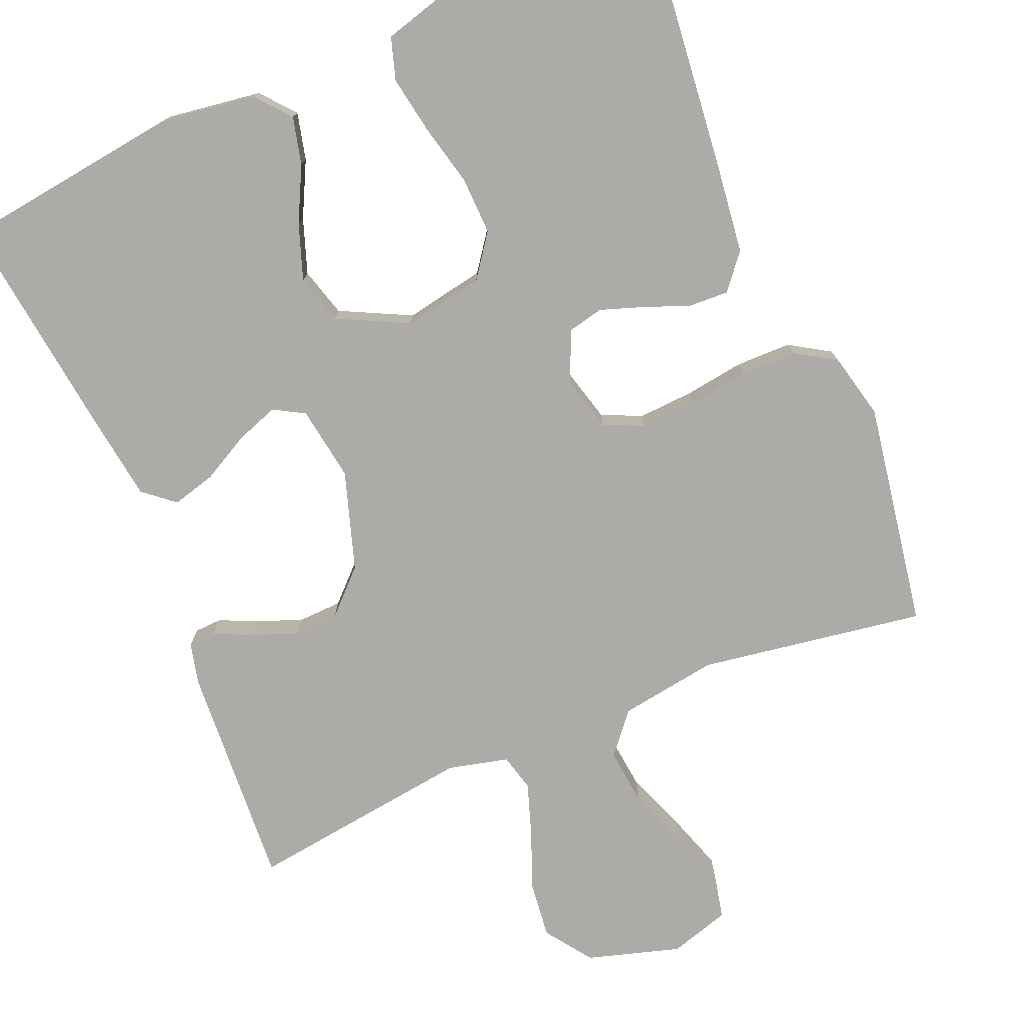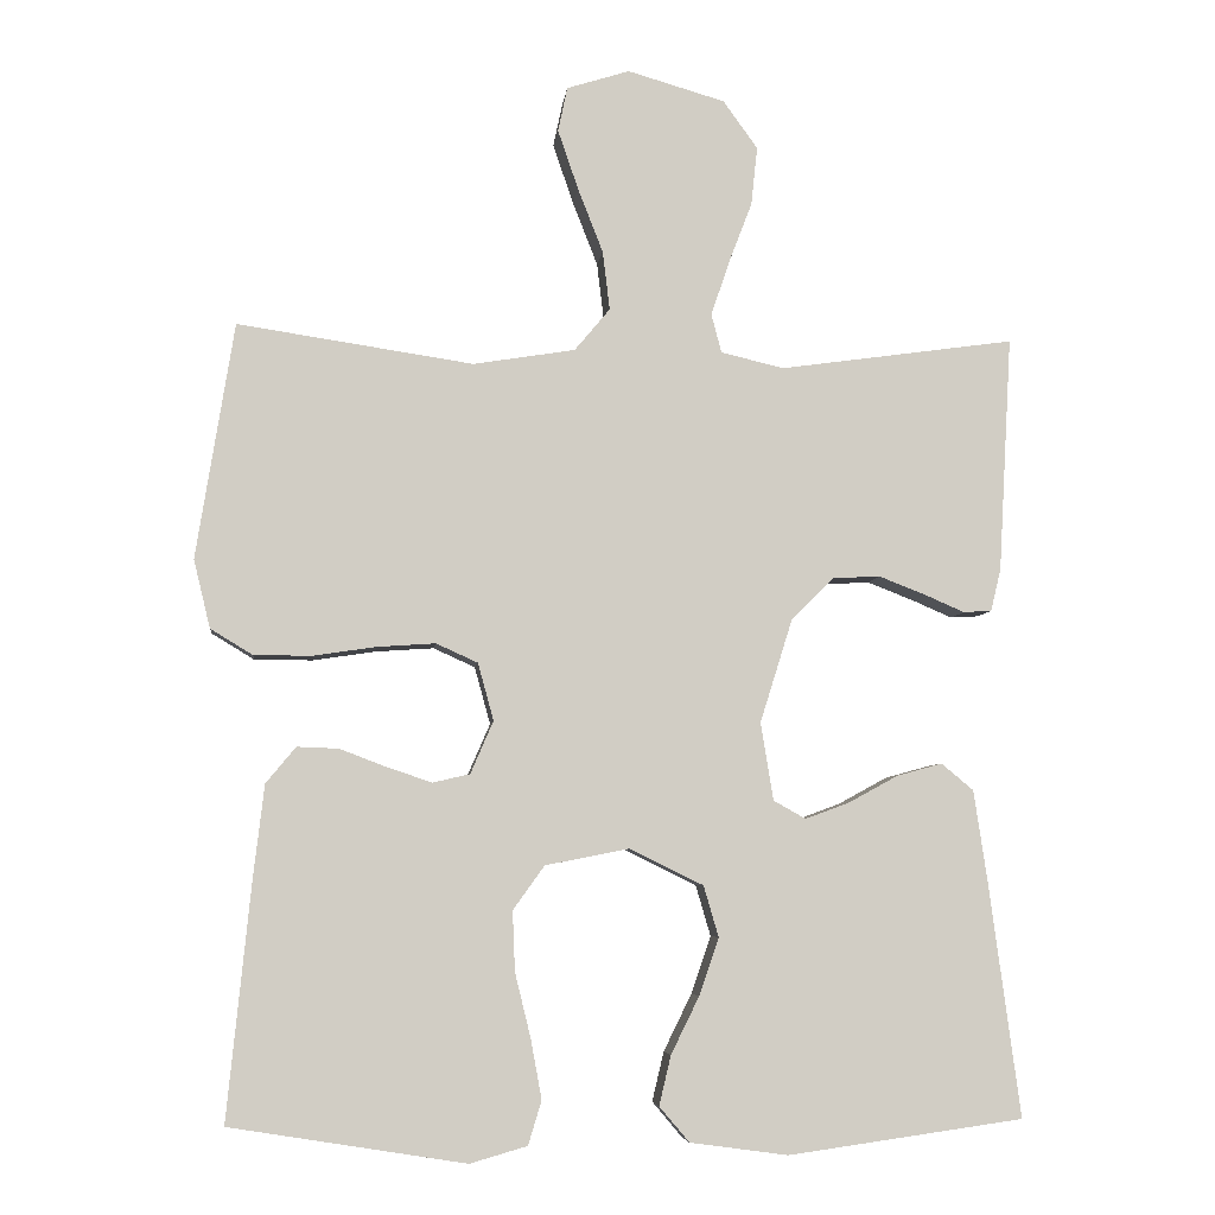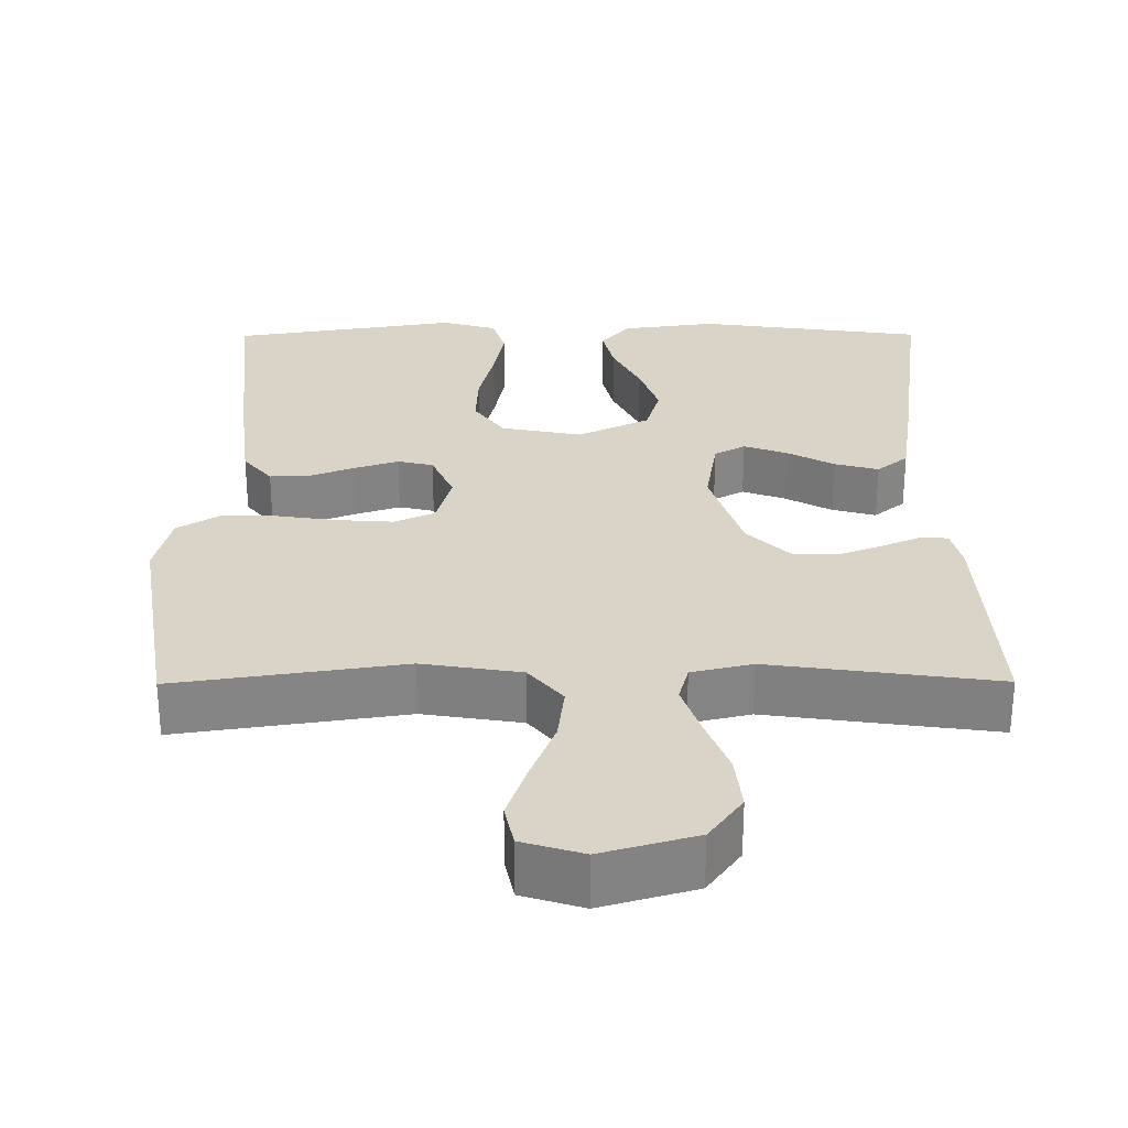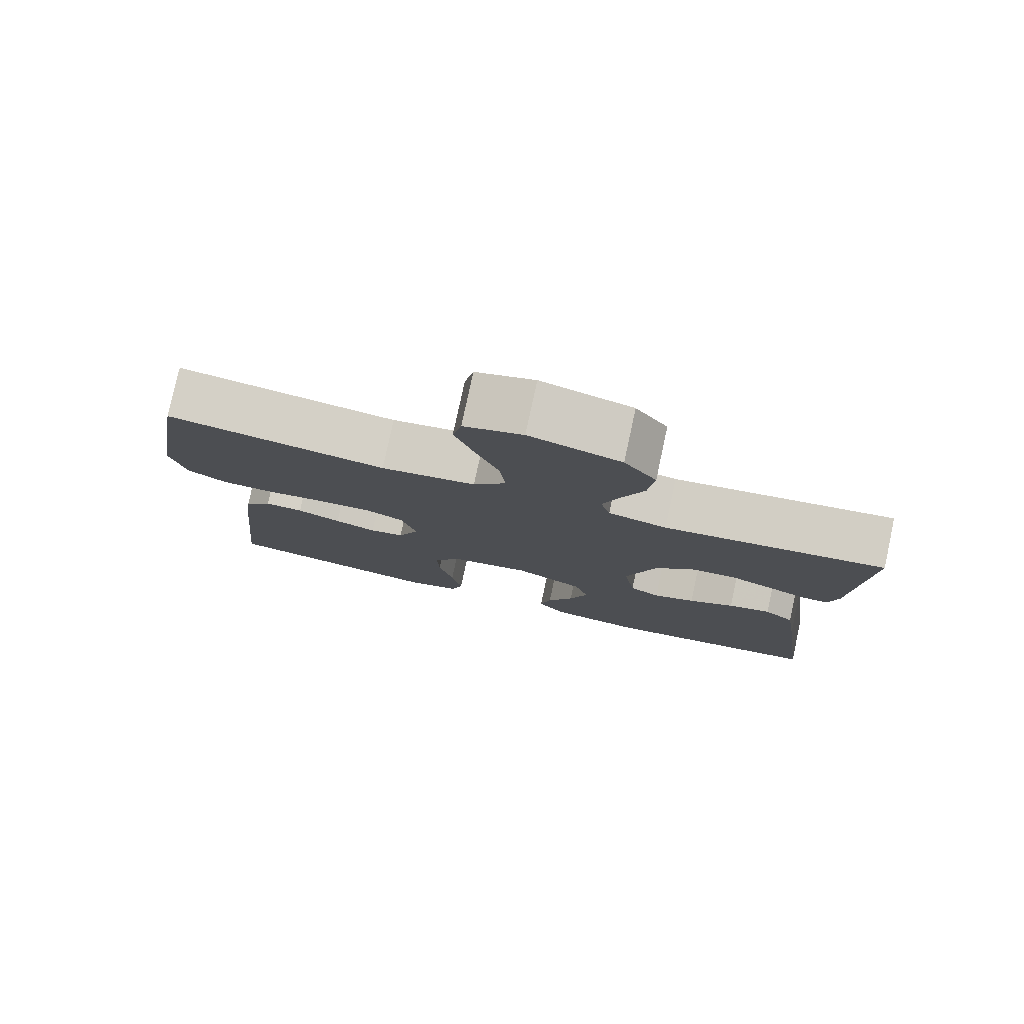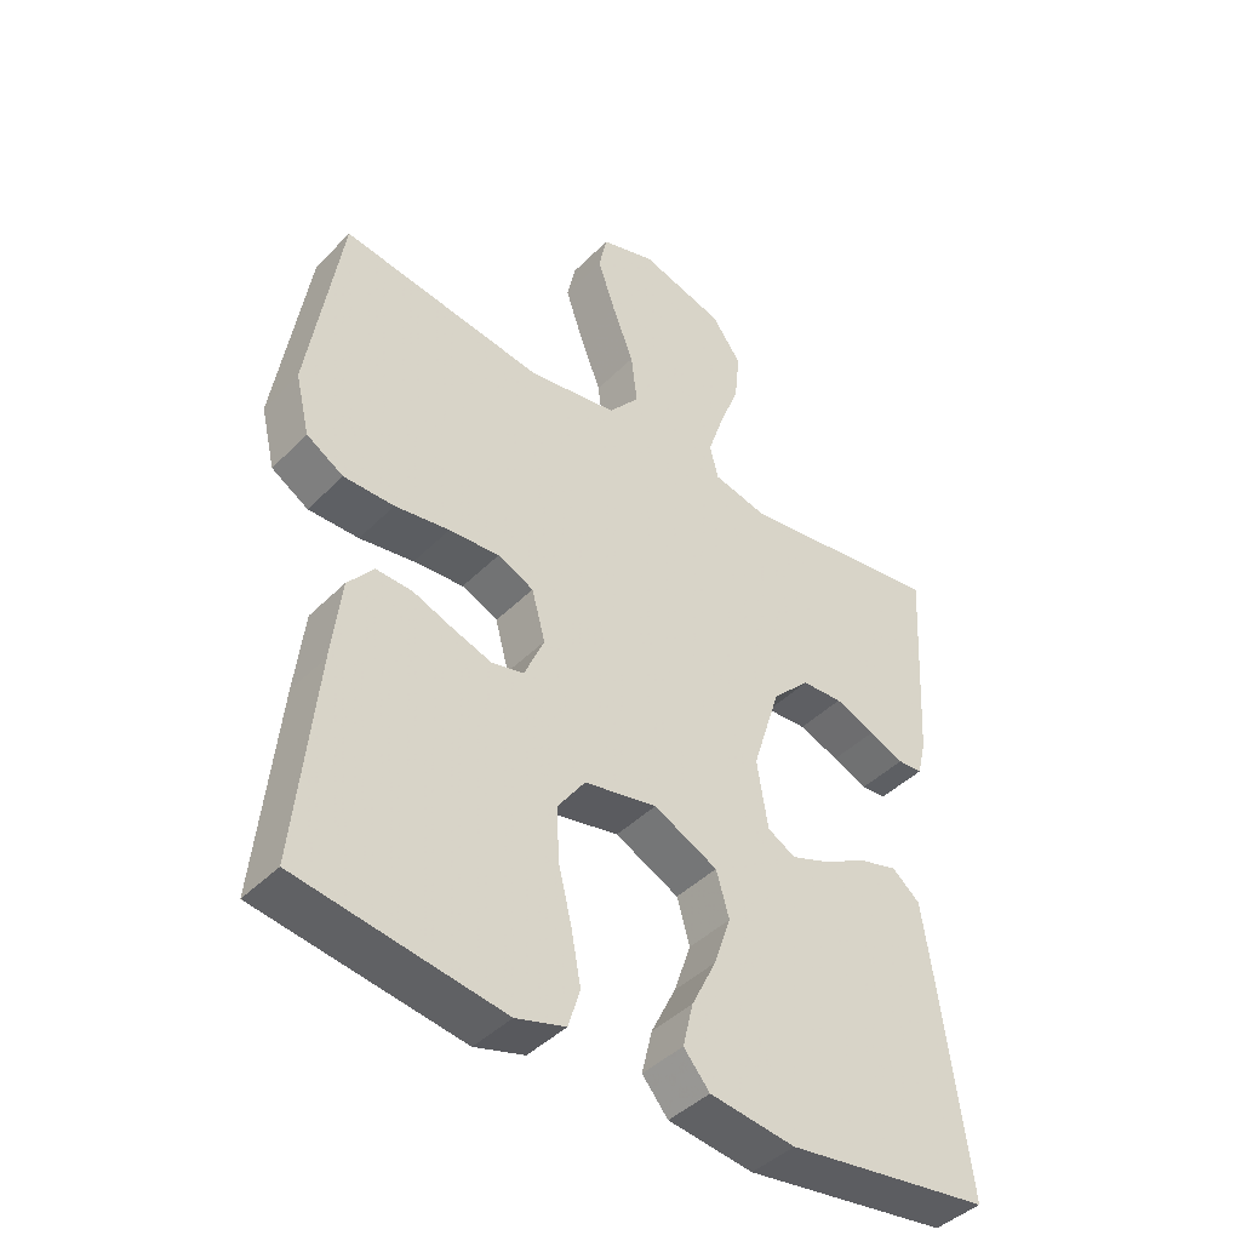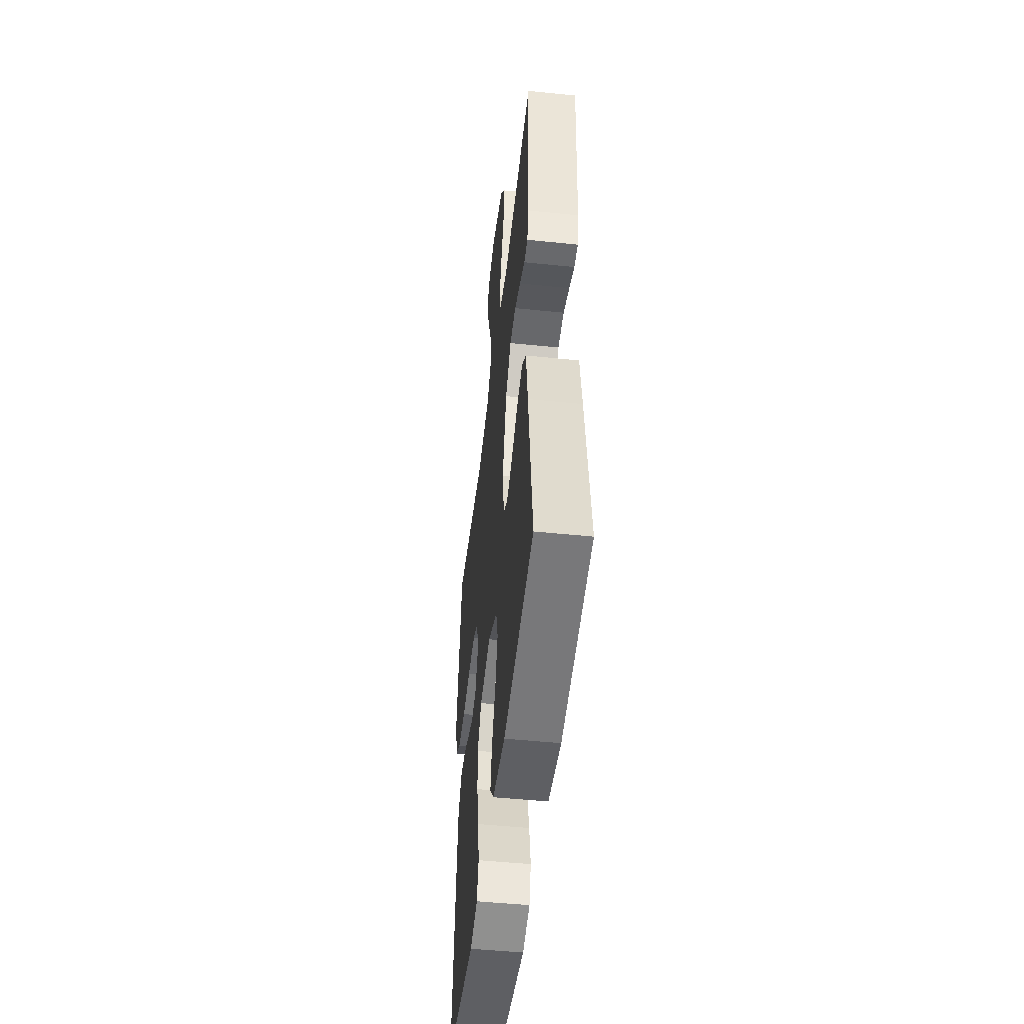
<metadata>
{"format":"obj","ext":"obj","renderer":"f3d","projection":"perspective","resolution":1024,"background":"white","views":[{"elev":-76.3,"azim":-157.6,"up":"+Y"},{"elev":-5.9,"azim":-6.2,"up":"+Z"},{"elev":28.8,"azim":-0.3,"up":"+Y"},{"elev":79.1,"azim":12.2,"up":"+Z"},{"elev":-43.0,"azim":-40.3,"up":"+Z"},{"elev":-49.5,"azim":83.5,"up":"+Z"}]}
</metadata>
<code>
v 0.5 0.07 -0.5
v 0.2 0.07 -0.542
v 0.075 0.07 -0.525
v 0.037 0.07 -0.48
v 0.052 0.07 -0.417
v 0.088 0.07 -0.344
v 0.113 0.07 -0.271
v 0.094 0.07 -0.206
v 0 0.07 -0.16
v -0.107 0.07 -0.181
v -0.147 0.07 -0.237
v -0.144 0.07 -0.313
v -0.124 0.07 -0.395
v -0.11 0.07 -0.471
v -0.127 0.07 -0.527
v -0.2 0.07 -0.548
v -0.5 0.07 -0.5
v -0.47 0.07 -0.2
v -0.456 0.07 -0.08
v -0.418 0.07 -0.034
v -0.365 0.07 -0.036
v -0.305 0.07 -0.059
v -0.248 0.07 -0.078
v -0.201 0.07 -0.067
v -0.172 0.07 0
v -0.192 0.07 0.073
v -0.245 0.07 0.097
v -0.319 0.07 0.092
v -0.399 0.07 0.08
v -0.473 0.07 0.08
v -0.527 0.07 0.113
v -0.548 0.07 0.2
v -0.5 0.07 0.5
v -0.2 0.07 0.455
v -0.07 0.07 0.476
v -0.025 0.07 0.53
v -0.034 0.07 0.605
v -0.066 0.07 0.687
v -0.092 0.07 0.763
v -0.08 0.07 0.82
v 0 0.07 0.845
v 0.124 0.07 0.809
v 0.168 0.07 0.748
v 0.16 0.07 0.673
v 0.13 0.07 0.595
v 0.107 0.07 0.526
v 0.12 0.07 0.477
v 0.2 0.07 0.458
v 0.5 0.07 0.5
v 0.483 0.07 0.2
v 0.47 0.07 0.146
v 0.434 0.07 0.144
v 0.383 0.07 0.166
v 0.324 0.07 0.189
v 0.264 0.07 0.186
v 0.209 0.07 0.131
v 0.168 0.07 0
v 0.184 0.07 -0.099
v 0.225 0.07 -0.122
v 0.282 0.07 -0.101
v 0.344 0.07 -0.067
v 0.402 0.07 -0.051
v 0.443 0.07 -0.085
v 0.46 0.07 -0.2
v 0.5 0 -0.5
v 0.2 0 -0.542
v 0.075 0 -0.525
v 0.037 0 -0.48
v 0.052 0 -0.417
v 0.088 0 -0.344
v 0.113 0 -0.271
v 0.094 0 -0.206
v 0 0 -0.16
v -0.107 0 -0.181
v -0.147 0 -0.237
v -0.144 0 -0.313
v -0.124 0 -0.395
v -0.11 0 -0.471
v -0.127 0 -0.527
v -0.2 0 -0.548
v -0.5 0 -0.5
v -0.47 0 -0.2
v -0.456 0 -0.08
v -0.418 0 -0.034
v -0.365 0 -0.036
v -0.305 0 -0.059
v -0.248 0 -0.078
v -0.201 0 -0.067
v -0.172 0 0
v -0.192 0 0.073
v -0.245 0 0.097
v -0.319 0 0.092
v -0.399 0 0.08
v -0.473 0 0.08
v -0.527 0 0.113
v -0.548 0 0.2
v -0.5 0 0.5
v -0.2 0 0.455
v -0.07 0 0.476
v -0.025 0 0.53
v -0.034 0 0.605
v -0.066 0 0.687
v -0.092 0 0.763
v -0.08 0 0.82
v 0 0 0.845
v 0.124 0 0.809
v 0.168 0 0.748
v 0.16 0 0.673
v 0.13 0 0.595
v 0.107 0 0.526
v 0.12 0 0.477
v 0.2 0 0.458
v 0.5 0 0.5
v 0.483 0 0.2
v 0.47 0 0.146
v 0.434 0 0.144
v 0.383 0 0.166
v 0.324 0 0.189
v 0.264 0 0.186
v 0.209 0 0.131
v 0.168 0 0
v 0.184 0 -0.099
v 0.225 0 -0.122
v 0.282 0 -0.101
v 0.344 0 -0.067
v 0.402 0 -0.051
v 0.443 0 -0.085
v 0.46 0 -0.2
f 60 61 62 63
f 59 60 63 64
f 50 51 52 53
f 48 49 50 53
f 47 48 53 54
f 42 43 44 45
f 42 45 46
f 41 42 46
f 40 41 46 47
f 37 38 39 40
f 31 32 33 34
f 31 34 35
f 28 29 30 31
f 27 28 31 35
f 26 27 35 36
f 19 20 21 22
f 19 22 23
f 18 19 23
f 17 18 23 24
f 15 16 17 24
f 12 13 14 15
f 3 4 5 6
f 3 6 7
f 2 3 7
f 59 64 1 2
f 58 59 2 7
f 57 58 7 8
f 56 57 8 9
f 47 54 55
f 37 40 47 55
f 36 37 55 56
f 25 26 36 56
f 12 15 24 25
f 11 12 25
f 10 11 25
f 9 10 25 56
f 127 126 125 124
f 128 127 124 123
f 117 116 115 114
f 117 114 113 112
f 118 117 112 111
f 109 108 107 106
f 110 109 106
f 110 106 105
f 111 110 105 104
f 104 103 102 101
f 98 97 96 95
f 99 98 95
f 95 94 93 92
f 99 95 92 91
f 100 99 91 90
f 86 85 84 83
f 87 86 83
f 87 83 82
f 88 87 82 81
f 88 81 80 79
f 79 78 77 76
f 70 69 68 67
f 71 70 67
f 71 67 66
f 66 65 128 123
f 71 66 123 122
f 72 71 122 121
f 73 72 121 120
f 119 118 111
f 119 111 104 101
f 120 119 101 100
f 120 100 90 89
f 89 88 79 76
f 89 76 75
f 89 75 74
f 120 89 74 73
f 1 65 66 2
f 2 66 67 3
f 3 67 68 4
f 4 68 69 5
f 5 69 70 6
f 6 70 71 7
f 7 71 72 8
f 8 72 73 9
f 9 73 74 10
f 10 74 75 11
f 11 75 76 12
f 12 76 77 13
f 13 77 78 14
f 14 78 79 15
f 15 79 80 16
f 16 80 81 17
f 17 81 82 18
f 18 82 83 19
f 19 83 84 20
f 20 84 85 21
f 21 85 86 22
f 22 86 87 23
f 23 87 88 24
f 24 88 89 25
f 25 89 90 26
f 26 90 91 27
f 27 91 92 28
f 28 92 93 29
f 29 93 94 30
f 30 94 95 31
f 31 95 96 32
f 32 96 97 33
f 33 97 98 34
f 34 98 99 35
f 35 99 100 36
f 36 100 101 37
f 37 101 102 38
f 38 102 103 39
f 39 103 104 40
f 40 104 105 41
f 41 105 106 42
f 42 106 107 43
f 43 107 108 44
f 44 108 109 45
f 45 109 110 46
f 46 110 111 47
f 47 111 112 48
f 48 112 113 49
f 49 113 114 50
f 50 114 115 51
f 51 115 116 52
f 52 116 117 53
f 53 117 118 54
f 54 118 119 55
f 55 119 120 56
f 56 120 121 57
f 57 121 122 58
f 58 122 123 59
f 59 123 124 60
f 60 124 125 61
f 61 125 126 62
f 62 126 127 63
f 63 127 128 64
f 64 128 65 1

</code>
